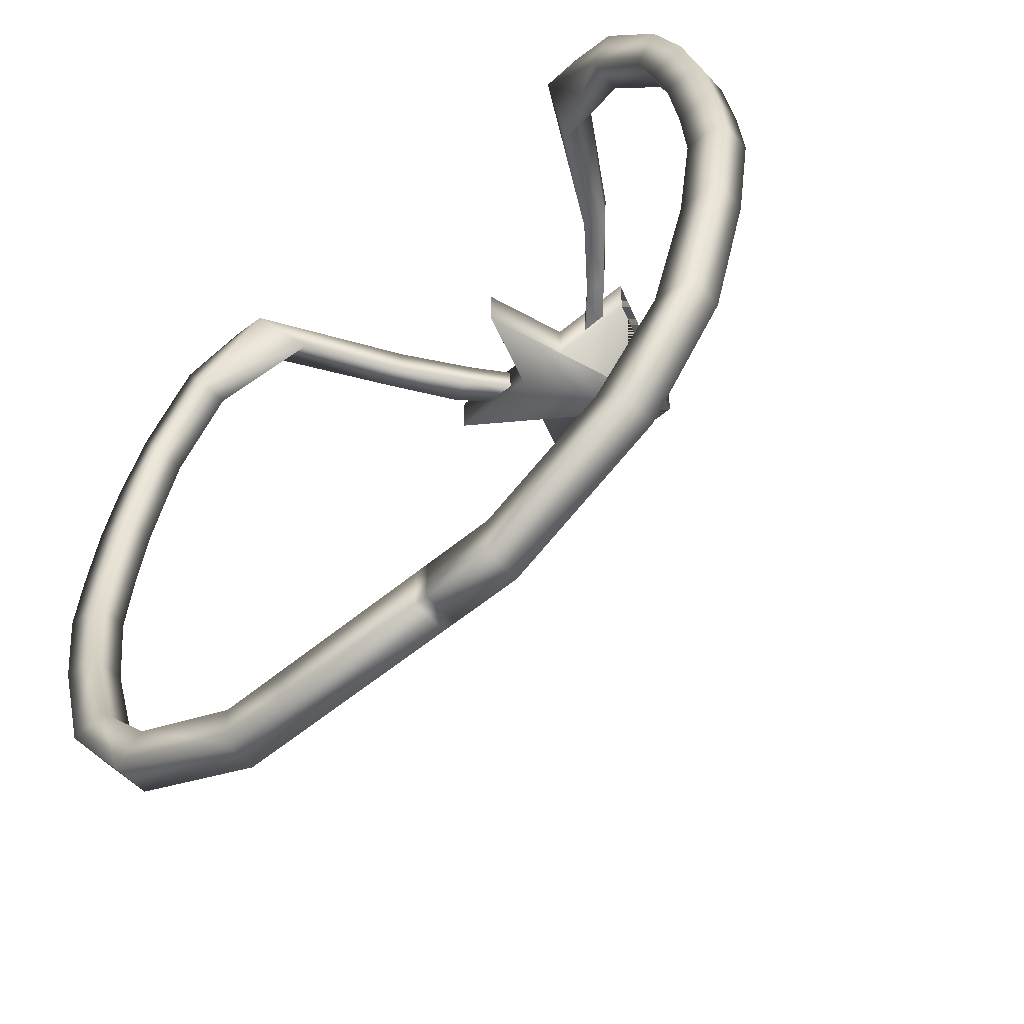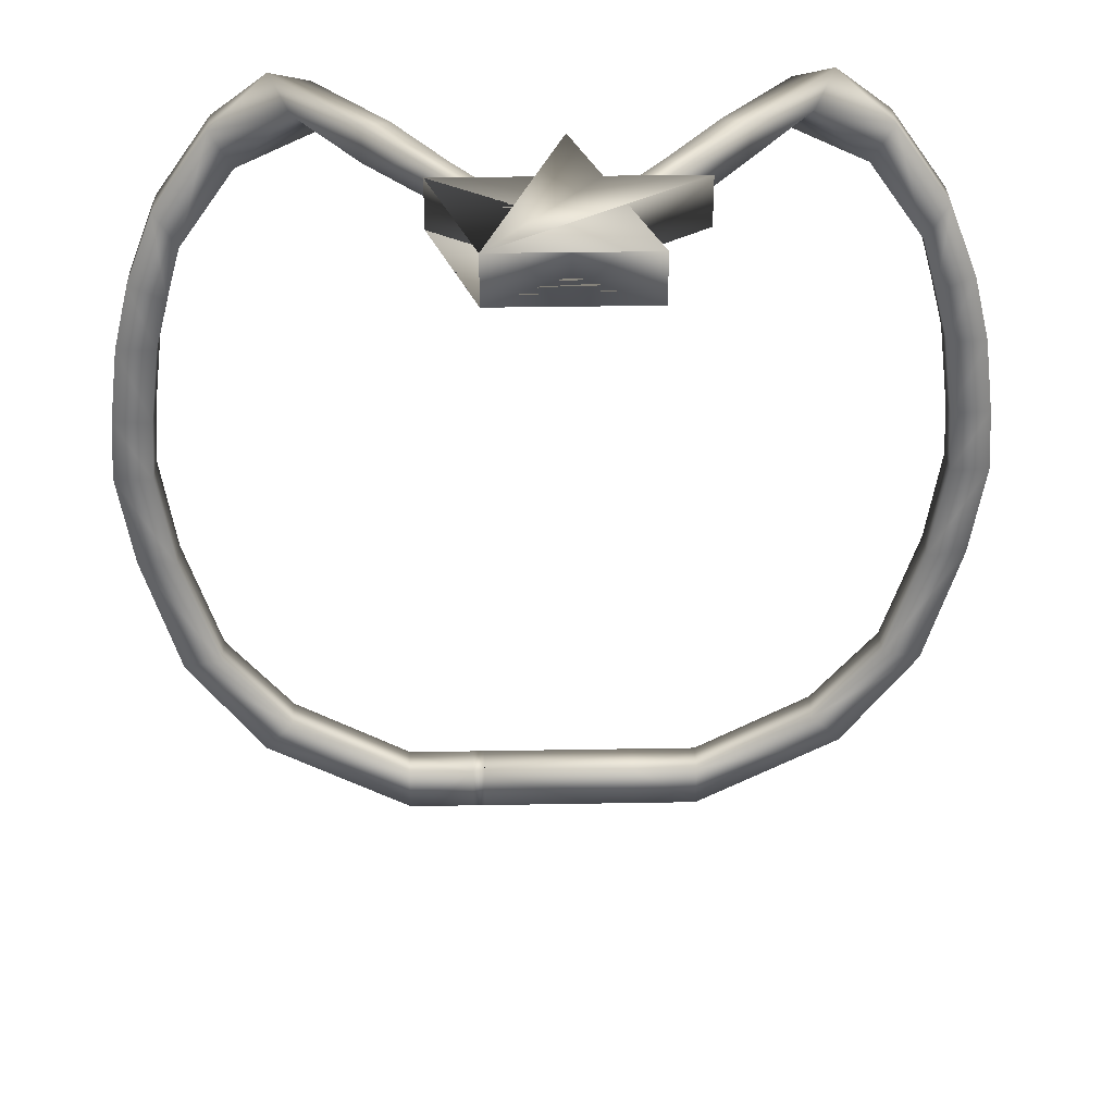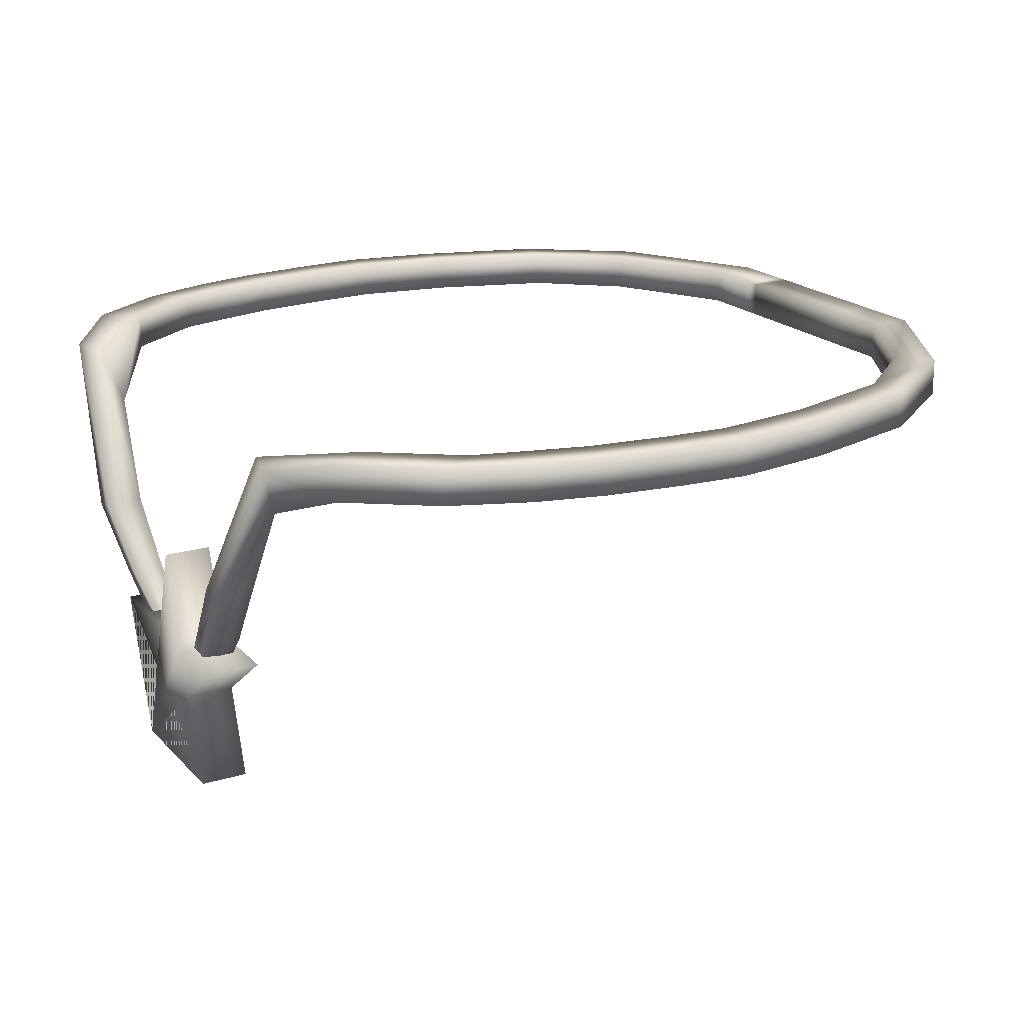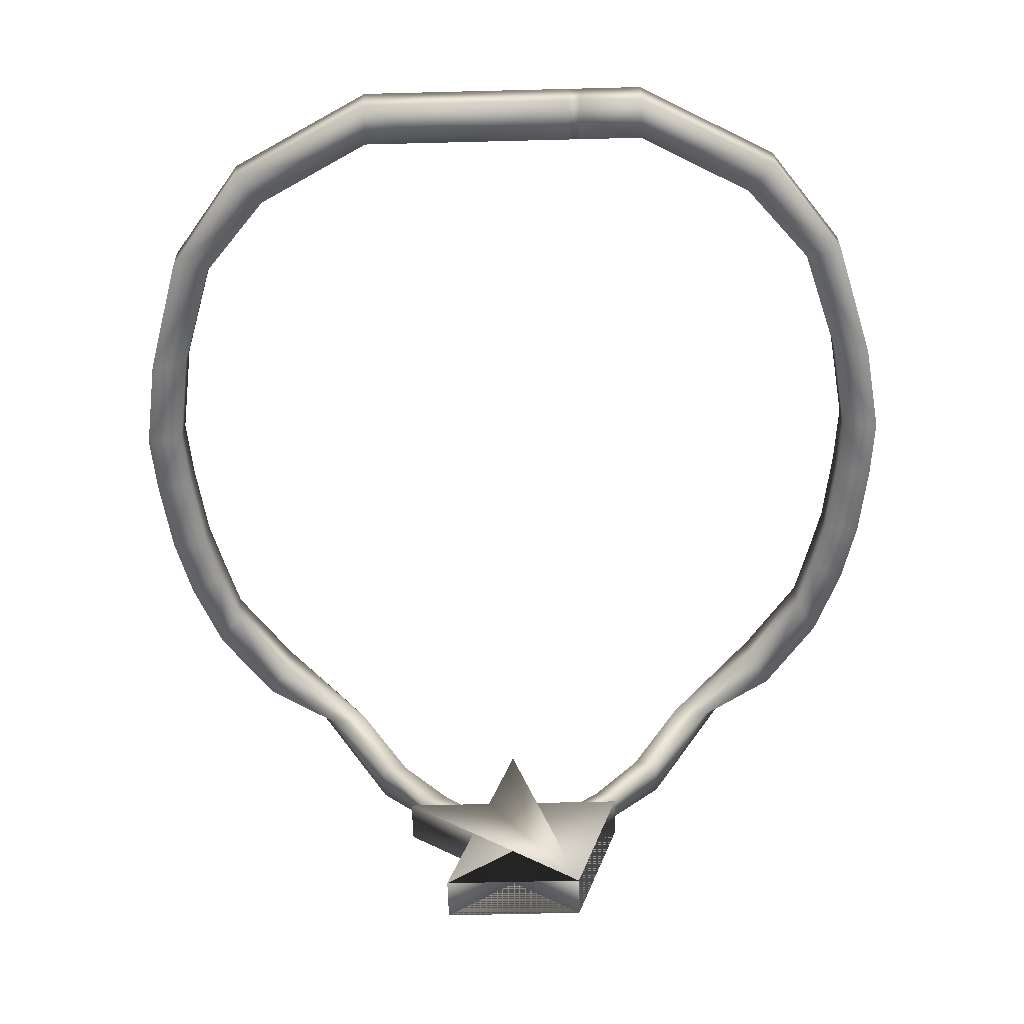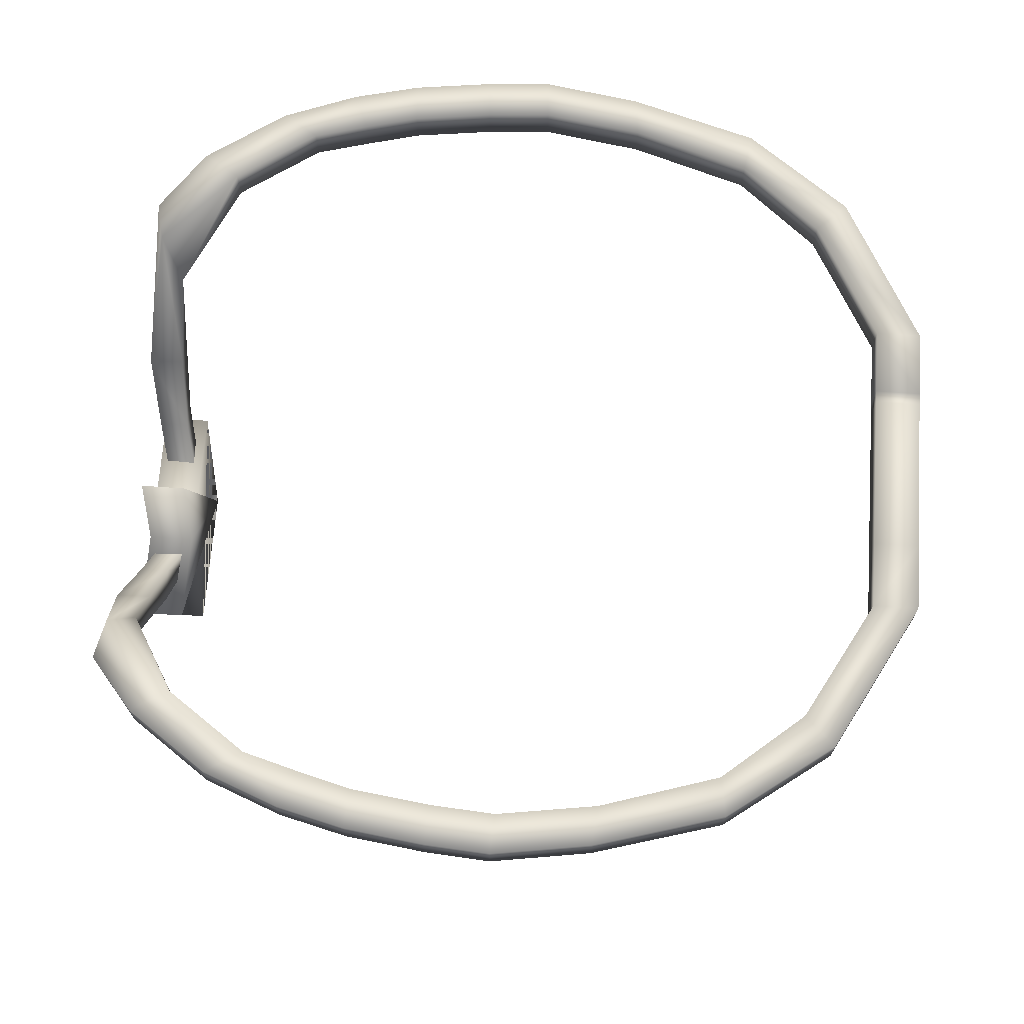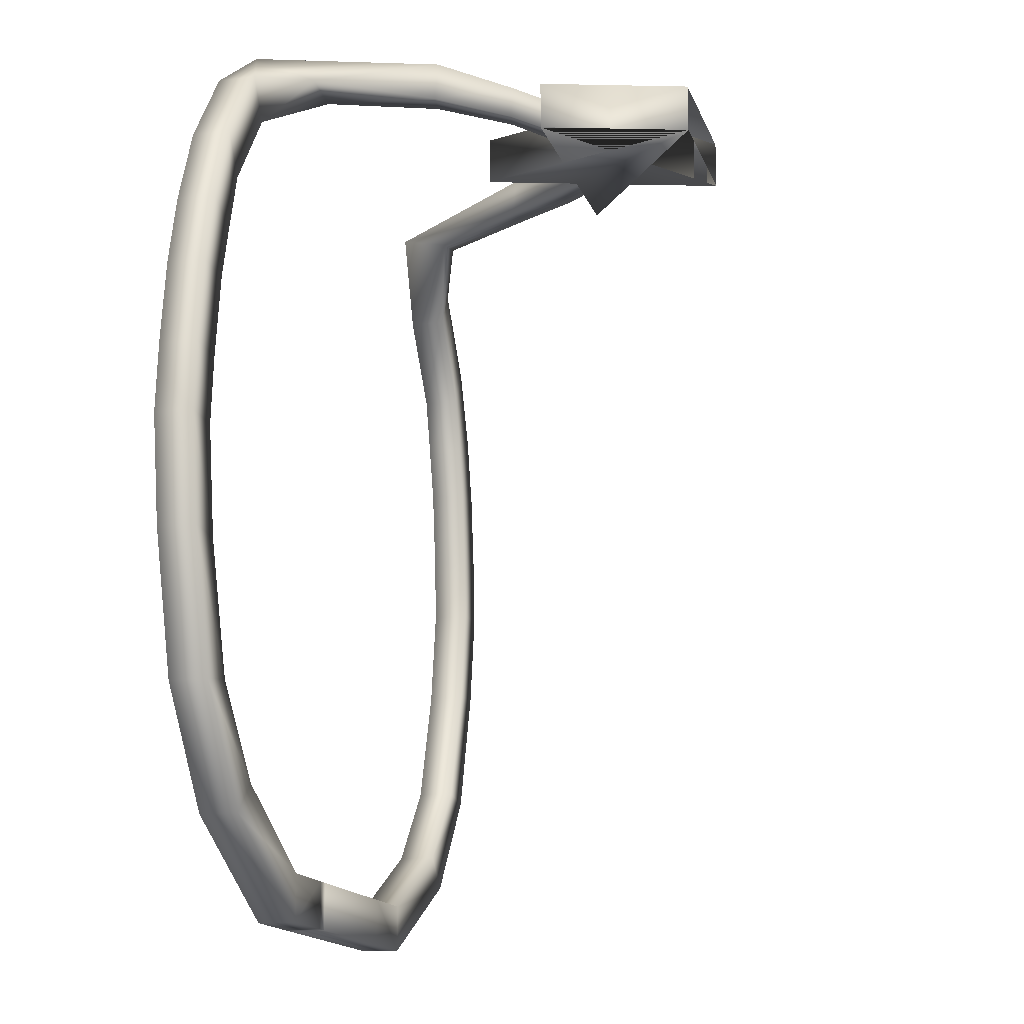
<metadata>
{"format":"obj","ext":"obj","renderer":"f3d","projection":"perspective","resolution":1024,"background":"white","views":[{"elev":-55.3,"azim":-138.5,"up":"+Z"},{"elev":32.8,"azim":-1.4,"up":"+Z"},{"elev":19.3,"azim":60.7,"up":"+Y"},{"elev":-59.2,"azim":-178.5,"up":"+Y"},{"elev":69.0,"azim":94.1,"up":"+Y"},{"elev":-15.3,"azim":-74.5,"up":"+Z"}]}
</metadata>
<code>
o Cylinder_Cylinder.003
v 0.1095 3.99 -0.551
v 0.1095 4.042 -0.551
v 0.1095 3.99 -0.6154
v 0.1095 4.042 -0.6154
v 0.2051 3.99 -0.551
v 0.2051 4.042 -0.551
v 0.2051 3.99 -0.6154
v 0.2051 4.042 -0.6154
v 0.418 4.042 -0.5
v 0.418 3.99 -0.5
v 0.3765 4.042 -0.4568
v 0.3765 3.99 -0.4568
v 0.529 4.042 -0.3503
v 0.529 3.99 -0.3503
v 0.4736 4.042 -0.3414
v 0.4736 3.99 -0.3414
v 0.5824 4.042 -0.1671
v 0.5824 3.99 -0.1671
v 0.5267 4.042 -0.1728
v 0.5267 3.99 -0.1728
v 0.6042 4.042 -0.0271
v 0.6042 3.99 -0.0271
v 0.5483 4.042 -0.03062
v 0.5483 3.99 -0.03062
v 0.5977 4.042 0.06485
v 0.5977 3.99 0.06485
v 0.5418 4.042 0.06133
v 0.5418 3.99 0.06133
v 0.5829 4.042 0.1778
v 0.5829 3.99 0.1778
v 0.527 4.042 0.1742
v 0.527 3.99 0.1742
v 0.559 4.042 0.2742
v 0.559 3.99 0.2742
v 0.507 4.042 0.2504
v 0.507 3.99 0.2504
v 0.5168 4.042 0.3819
v 0.5168 3.99 0.3819
v 0.4849 4.042 0.329
v 0.4849 3.99 0.329
v 0.4361 4.042 0.4962
v 0.4361 3.99 0.4962
v 0.4042 4.042 0.4433
v 0.4042 3.99 0.4433
v 0.3561 4.021 0.5632
v 0.3227 3.947 0.5359
v 0.3003 4.023 0.5506
v 0.2679 3.945 0.5248
v 0.2264 3.796 0.5862
v 0.2264 3.801 0.5341
v 0.189 3.802 0.5874
v 0.189 3.807 0.5353
v 0.1455 3.707 0.5738
v 0.1575 3.703 0.5294
v 0.1143 3.712 0.5748
v 0.1143 3.716 0.5313
v 0.07466 3.632 0.5602
v 0.07701 3.635 0.5167
v 0.05054 3.648 0.5612
v 0.05289 3.651 0.5177
v 0.009889 3.594 0.5557
v 0.01374 3.597 0.5122
v -0.004029 3.617 0.5567
v -0.00018 3.619 0.5132
v -0.1334 3.99 -0.551
v -0.1334 4.042 -0.551
v -0.1334 3.99 -0.6154
v -0.1334 4.042 -0.6154
v -0.229 3.99 -0.551
v -0.229 4.042 -0.551
v -0.229 3.99 -0.6154
v -0.229 4.042 -0.6154
v -0.4419 4.042 -0.5
v -0.4419 3.99 -0.5
v -0.4004 4.042 -0.4568
v -0.4004 3.99 -0.4568
v -0.5529 4.042 -0.3503
v -0.5529 3.99 -0.3503
v -0.4975 4.042 -0.3414
v -0.4975 3.99 -0.3414
v -0.6063 4.042 -0.1671
v -0.6063 3.99 -0.1671
v -0.5506 4.042 -0.1728
v -0.5506 3.99 -0.1728
v -0.6281 4.042 -0.0271
v -0.6281 3.99 -0.0271
v -0.5722 4.042 -0.03062
v -0.5722 3.99 -0.03062
v -0.6216 4.042 0.06485
v -0.6216 3.99 0.06485
v -0.5657 4.042 0.06133
v -0.5657 3.99 0.06133
v -0.6068 4.042 0.1778
v -0.6068 3.99 0.1778
v -0.5509 4.042 0.1742
v -0.5509 3.99 0.1742
v -0.5829 4.042 0.2742
v -0.5829 3.99 0.2742
v -0.5309 4.042 0.2504
v -0.5309 3.99 0.2504
v -0.5407 4.042 0.3819
v -0.5407 3.99 0.3819
v -0.5088 4.042 0.329
v -0.5088 3.99 0.329
v -0.46 4.042 0.4962
v -0.46 3.99 0.4962
v -0.4281 4.042 0.4433
v -0.4281 3.99 0.4433
v -0.38 4.021 0.5632
v -0.3466 3.947 0.5359
v -0.3241 4.023 0.5506
v -0.2918 3.945 0.5248
v -0.2503 3.796 0.5862
v -0.2503 3.801 0.5341
v -0.2129 3.802 0.5874
v -0.2129 3.807 0.5353
v -0.1721 3.707 0.5738
v -0.1721 3.711 0.5303
v -0.1409 3.712 0.5748
v -0.1409 3.716 0.5313
v -0.1013 3.632 0.5602
v -0.1036 3.635 0.5167
v -0.07716 3.648 0.5612
v -0.07951 3.651 0.5177
v -0.03651 3.594 0.5557
v -0.04036 3.597 0.5122
v -0.02259 3.617 0.5567
v -0.02644 3.619 0.5132
v -0.1155 3.99 -0.551
v -0.1155 4.042 -0.551
v -0.1155 4.042 -0.6154
v -0.1155 3.99 -0.6154
v -0 3.791 0.508
v 0.1717 3.666 0.508
v 0.1061 3.465 0.508
v -0.1061 3.465 0.508
v -0.1717 3.666 0.508
v -0.0656 3.589 0.508
v -0.04054 3.666 0.508
v -0 3.542 0.508
v 0.0656 3.589 0.508
v 0.04054 3.666 0.508
v -0.0656 3.589 0.5757
v -0.1717 3.666 0.5757
v 0.04054 3.666 0.5757
v 0.1717 3.666 0.5757
v 0.1061 3.465 0.5757
v -0 3.542 0.5757
v -0.1061 3.465 0.5757
v -0.04054 3.666 0.5757
v -0 3.791 0.5757
v 0.0656 3.589 0.5757
f 2 4 131 130
f 4 8 7 3
f 5 7 10 12
f 6 2 1 5
f 1 3 7 5
f 6 8 4 2
f 12 10 14 16
f 8 6 11 9
f 7 8 9 10
f 6 5 12 11
f 15 16 20 19
f 9 11 15 13
f 11 12 16 15
f 10 9 13 14
f 20 18 22 24
f 14 13 17 18
f 16 14 18 20
f 13 15 19 17
f 21 23 27 25
f 17 19 23 21
f 19 20 24 23
f 18 17 21 22
f 27 28 32 31
f 23 24 28 27
f 22 21 25 26
f 24 22 26 28
f 32 30 34 36
f 26 25 29 30
f 28 26 30 32
f 25 27 31 29
f 35 36 40 39
f 29 31 35 33
f 31 32 36 35
f 30 29 33 34
f 39 40 44 43
f 34 33 37 38
f 36 34 38 40
f 33 35 39 37
f 44 42 46 48
f 38 37 41 42
f 40 38 42 44
f 37 39 43 41
f 47 48 52 51
f 41 43 47 45
f 43 44 48 47
f 42 41 45 46
f 50 49 53 54
f 46 45 49 50
f 48 46 50 52
f 45 47 51 49
f 56 54 58 60
f 52 50 54 56
f 49 51 55 53
f 51 52 56 55
f 57 59 63 61
f 53 55 59 57
f 55 56 60 59
f 54 53 57 58
f 61 63 64 62
f 59 60 64 63
f 58 57 61 62
f 60 58 62 64
f 66 65 67 68
f 68 67 71 72
f 69 76 74 71
f 70 69 65 66
f 65 69 71 67
f 70 66 68 72
f 76 80 78 74
f 72 73 75 70
f 71 74 73 72
f 70 75 76 69
f 79 83 84 80
f 73 77 79 75
f 75 79 80 76
f 74 78 77 73
f 84 88 86 82
f 78 82 81 77
f 80 84 82 78
f 77 81 83 79
f 85 89 91 87
f 81 85 87 83
f 83 87 88 84
f 82 86 85 81
f 91 95 96 92
f 87 91 92 88
f 86 90 89 85
f 88 92 90 86
f 96 100 98 94
f 90 94 93 89
f 92 96 94 90
f 89 93 95 91
f 99 103 104 100
f 93 97 99 95
f 95 99 100 96
f 94 98 97 93
f 103 107 108 104
f 98 102 101 97
f 100 104 102 98
f 97 101 103 99
f 108 112 110 106
f 102 106 105 101
f 104 108 106 102
f 101 105 107 103
f 111 115 116 112
f 105 109 111 107
f 107 111 112 108
f 106 110 109 105
f 114 118 117 113
f 110 114 113 109
f 112 116 114 110
f 109 113 115 111
f 120 124 122 118
f 116 120 118 114
f 113 117 119 115
f 115 119 120 116
f 121 125 127 123
f 117 121 123 119
f 119 123 124 120
f 118 122 121 117
f 125 126 128 127
f 123 127 128 124
f 122 126 125 121
f 124 128 126 122
f 130 131 132 129
f 4 3 132 131
f 1 2 130 129
f 3 1 129 132
f 131 68 66 130
f 130 66 65 129
f 67 132 129 65
f 68 131 132 67
f 136 138 137 139 133 142 134 141 135 140
f 149 148 147 152 146 145 151 150 144 143
f 140 135 147 148
f 135 141 152 147
f 133 139 150 151
f 136 140 148 149
f 137 138 143 144
f 141 134 146 152
f 138 136 149 143
f 134 142 145 146
f 142 133 151 145
f 139 137 144 150

</code>
